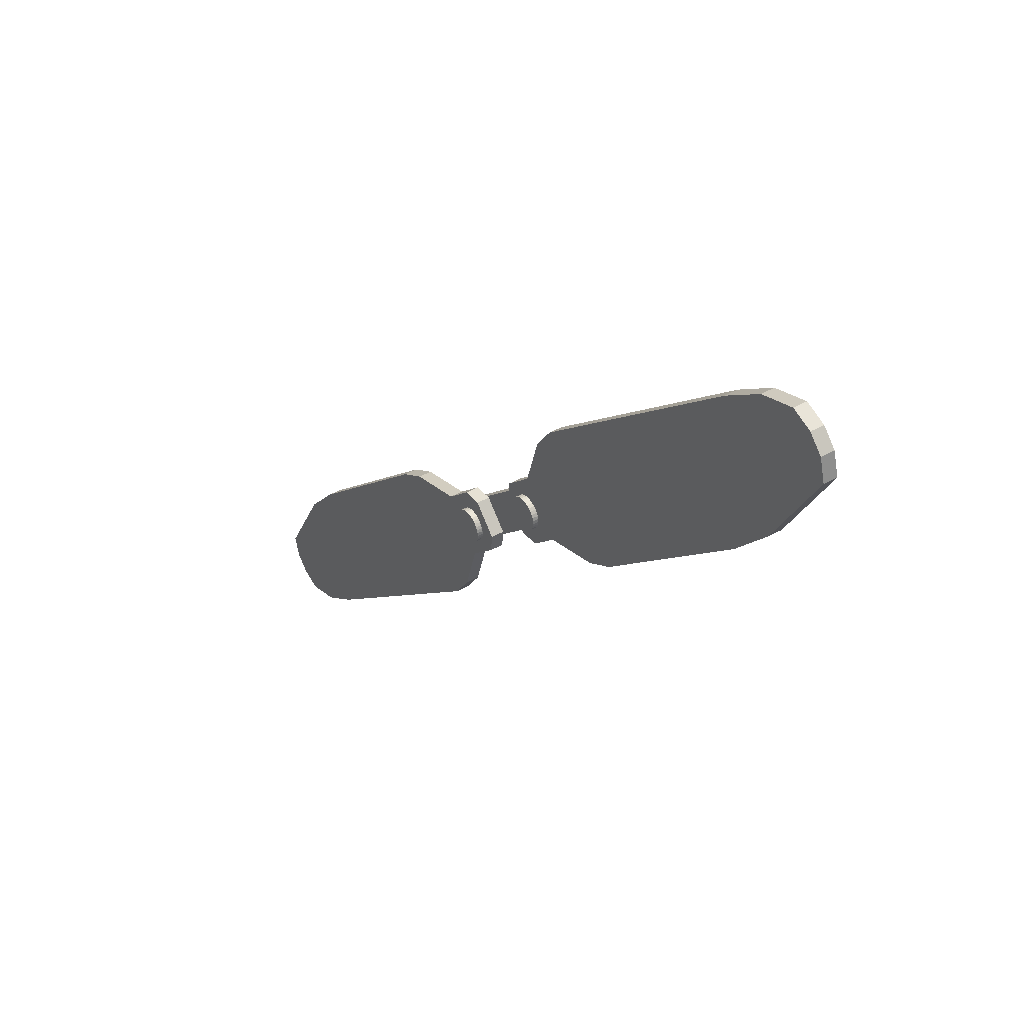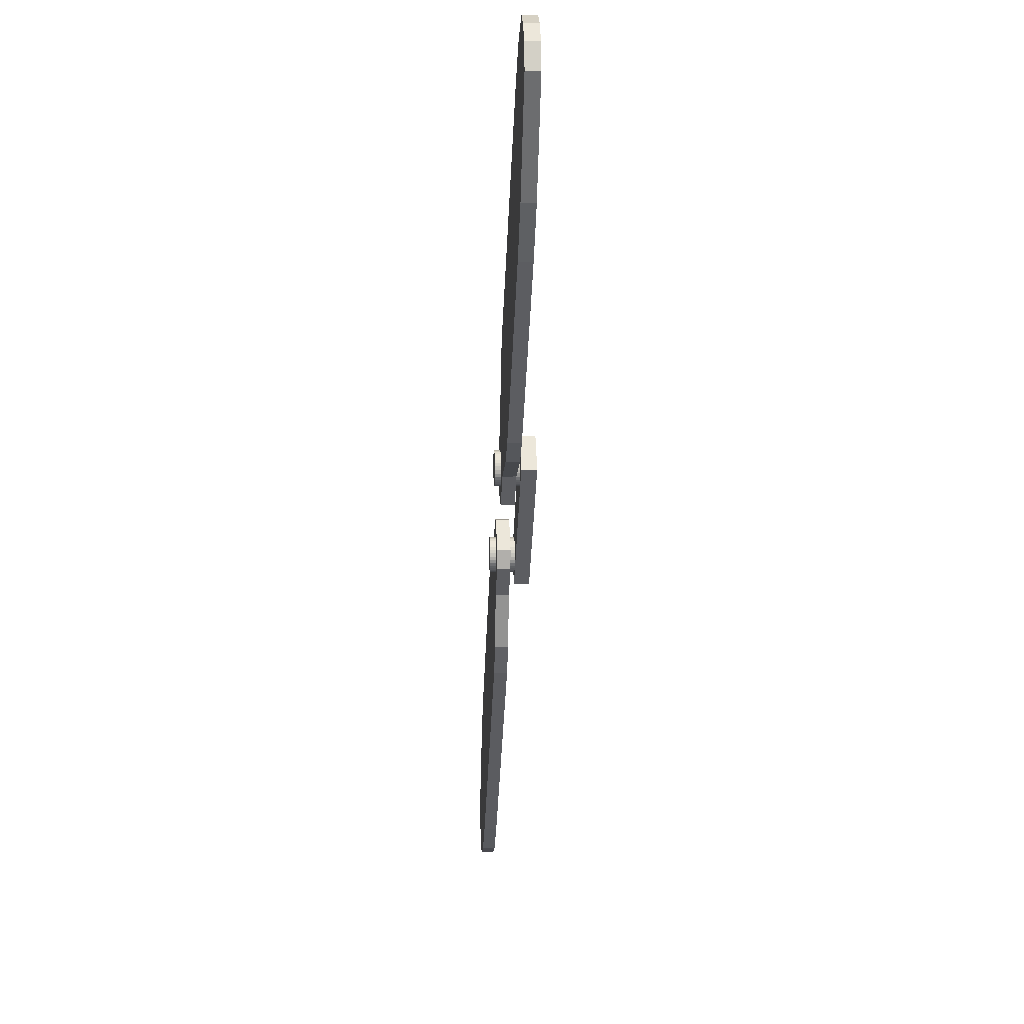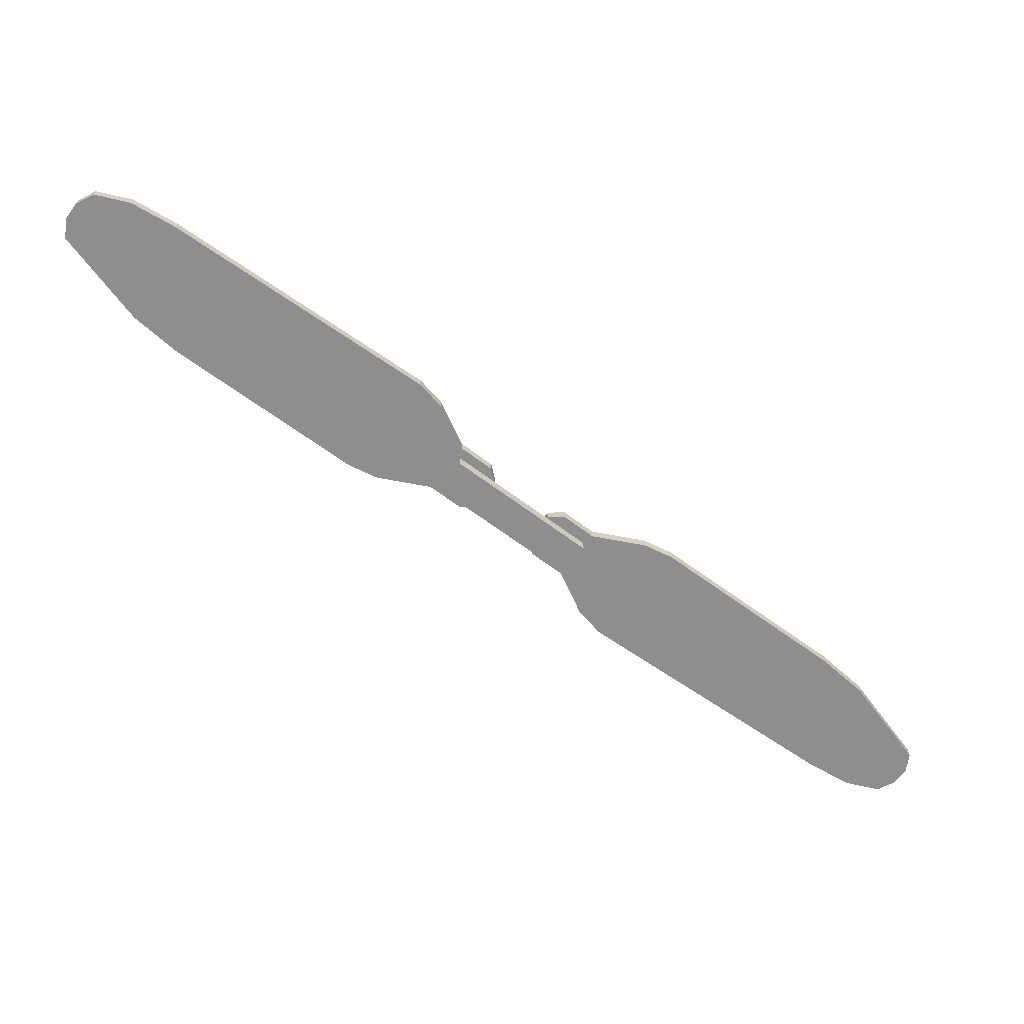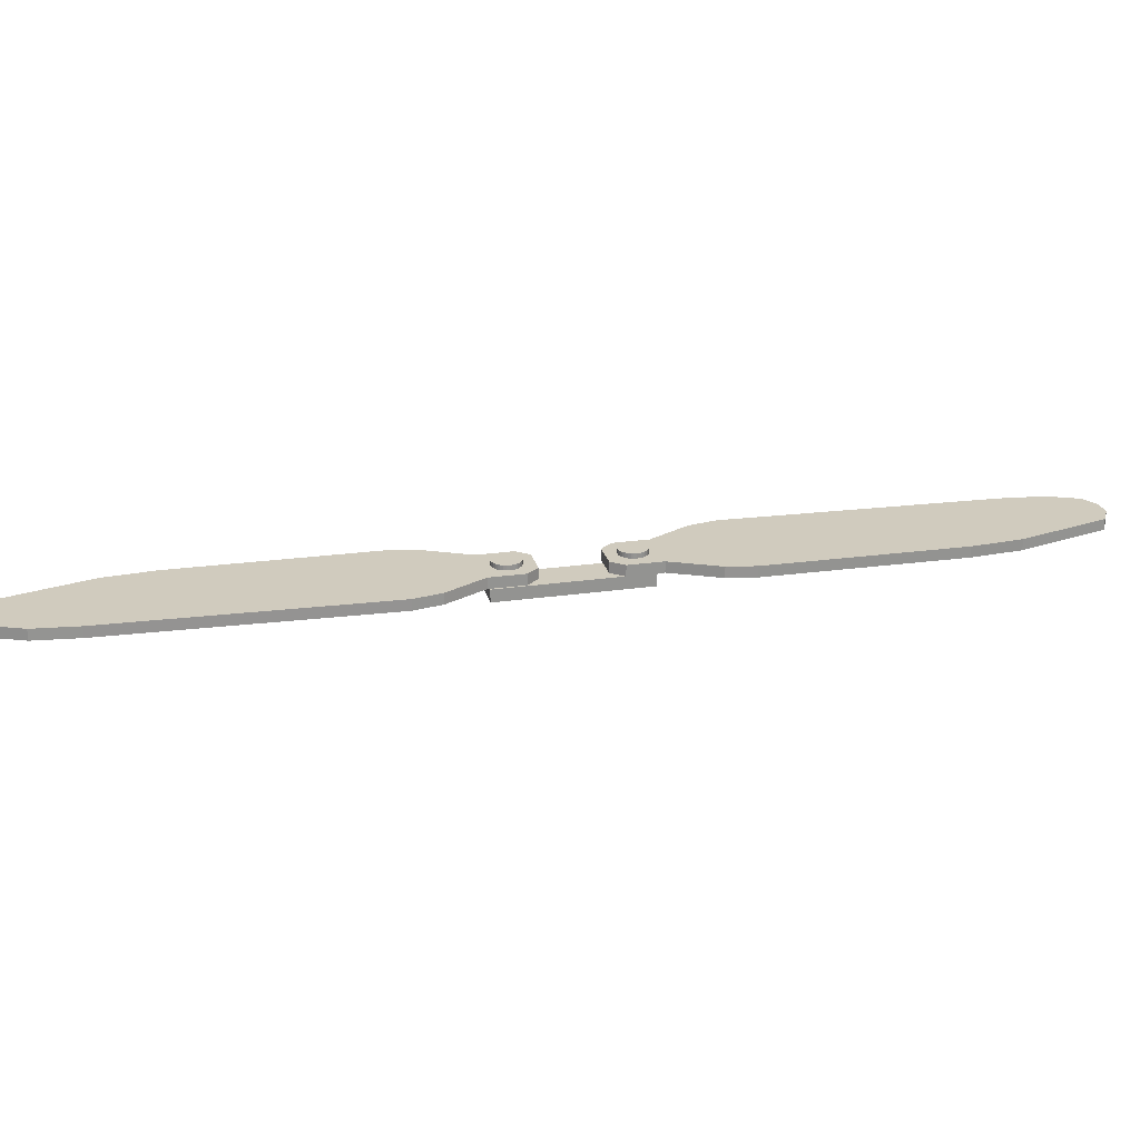
<metadata>
{"format":"obj","ext":"obj","renderer":"f3d","projection":"perspective","resolution":1024,"background":"white","views":[{"elev":44.3,"azim":-123.2,"up":"+Z"},{"elev":7.4,"azim":-93.0,"up":"+Z"},{"elev":-65.0,"azim":-172.1,"up":"+Y"},{"elev":23.5,"azim":31.4,"up":"+Y"}]}
</metadata>
<code>
o Cube.002_Cube.001
v 0.0219 0.01219 -0.0139
v 0.0219 0.008018 -0.0139
v -0.0139 0.01219 0.0219
v -0.0139 0.008018 0.0219
v 0.0139 0.01219 -0.0219
v 0.0139 0.008018 -0.0219
v -0.0219 0.01219 0.0139
v -0.0219 0.008018 0.0139
f 1 3 4 2
f 3 7 8 4
f 7 5 6 8
f 5 1 2 6
f 3 1 5 7
f 8 6 2 4
o Cube.004
v 0.109 0.01728 -0.08356
v 0.109 0.01364 -0.08356
v 0.04216 0.01728 -0.01831
v 0.04216 0.01364 -0.01831
v 0.1021 0.01728 -0.1203
v 0.1021 0.01364 -0.1203
v 0.01754 0.01728 -0.04027
v 0.01754 0.01364 -0.04027
v 0.01305 0.01728 -0.02475
v 0.01305 0.01364 -0.02475
v 0.1127 0.01728 -0.1244
v 0.1127 0.01364 -0.1244
v 0.02524 0.01728 -0.01256
v 0.1246 0.01364 -0.1119
v 0.02524 0.01364 -0.01256
v 0.1246 0.01728 -0.1119
v 0.01136 0.01364 -0.003682
v 0.00417 0.01364 -0.01087
v 0.00417 0.01728 -0.01087
v 0.01136 0.01728 -0.003682
v 0.004631 0.01364 -0.01633
v 0.01682 0.01364 -0.004143
v 0.01682 0.01728 -0.004143
v 0.004631 0.01728 -0.01633
v 0.05027 0.01728 -0.02381
v 0.05027 0.01364 -0.02381
v 0.02297 0.01728 -0.04859
v 0.02297 0.01364 -0.04859
v 0.0182 0.01364 -0.0299
v 0.0182 0.01728 -0.0299
v 0.03039 0.01728 -0.01771
v 0.03039 0.01364 -0.01771
v 0.09782 0.01728 -0.07021
v 0.0901 0.01364 -0.1109
v 0.1063 0.01364 -0.118
v 0.1063 0.01728 -0.118
v 0.1185 0.01728 -0.1058
v 0.1185 0.01364 -0.1058
v 0.09782 0.01364 -0.07021
v 0.0901 0.01728 -0.1109
v 0.02118 0.01364 -0.01663
v 0.01711 0.01364 -0.02069
v 0.1228 0.01728 -0.1183
v 0.1188 0.01728 -0.1223
v 0.01711 0.01728 -0.02069
v 0.02118 0.01728 -0.01663
v 0.1188 0.01364 -0.1223
v 0.1228 0.01364 -0.1183
v 0.008964 0.01364 -0.006079
v 0.006567 0.01364 -0.008476
v 0.006567 0.01728 -0.008476
v 0.008964 0.01728 -0.006079
v 0.01276 0.01728 -0.008207
v 0.008694 0.01728 -0.01227
v 0.008694 0.01364 -0.01227
v 0.01276 0.01364 -0.008207
v 0.02633 0.01364 -0.02178
v 0.02226 0.01364 -0.02584
v 0.02226 0.01728 -0.02584
v 0.02633 0.01728 -0.02178
v 0.1144 0.01364 -0.1099
v 0.1104 0.01364 -0.114
v 0.1104 0.01728 -0.114
v 0.1144 0.01728 -0.1099
v 0.09516 0.01364 -0.06762
v 0.08634 0.01728 -0.1074
v 0.09516 0.01728 -0.06762
v 0.08634 0.01364 -0.1074
v 0.1014 0.01364 -0.1131
v 0.1014 0.01728 -0.1131
v 0.1136 0.01728 -0.1009
v 0.1136 0.01364 -0.1009
v 0.1095 0.01728 -0.105
v 0.1054 0.01728 -0.109
v 0.1054 0.01364 -0.109
v 0.1095 0.01364 -0.105
v 0.01026 0.01161 -0.01012
v 0.01026 0.0189 -0.01012
v 0.009659 0.01161 -0.01085
v 0.009659 0.0189 -0.01085
v 0.009216 0.01161 -0.01168
v 0.009216 0.0189 -0.01168
v 0.008943 0.01161 -0.01257
v 0.008943 0.0189 -0.01257
v 0.008851 0.01161 -0.01351
v 0.008851 0.0189 -0.01351
v 0.008943 0.01161 -0.01445
v 0.008943 0.0189 -0.01445
v 0.009216 0.01161 -0.01535
v 0.009216 0.0189 -0.01535
v 0.009659 0.01161 -0.01618
v 0.009659 0.0189 -0.01618
v 0.01026 0.01161 -0.0169
v 0.01026 0.0189 -0.0169
v 0.01098 0.01161 -0.0175
v 0.01098 0.0189 -0.0175
v 0.01181 0.01161 -0.01794
v 0.01181 0.0189 -0.01794
v 0.01271 0.01161 -0.01821
v 0.01271 0.0189 -0.01821
v 0.01365 0.01161 -0.01831
v 0.01365 0.0189 -0.01831
v 0.01458 0.01161 -0.01821
v 0.01458 0.0189 -0.01821
v 0.01548 0.01161 -0.01794
v 0.01548 0.0189 -0.01794
v 0.01631 0.01161 -0.0175
v 0.01631 0.0189 -0.0175
v 0.01704 0.01161 -0.0169
v 0.01704 0.0189 -0.0169
v 0.01764 0.01161 -0.01618
v 0.01764 0.0189 -0.01618
v 0.01808 0.01161 -0.01535
v 0.01808 0.0189 -0.01535
v 0.01835 0.01161 -0.01445
v 0.01835 0.0189 -0.01445
v 0.01844 0.01161 -0.01351
v 0.01844 0.0189 -0.01351
v 0.01835 0.01161 -0.01257
v 0.01835 0.0189 -0.01257
v 0.01808 0.01161 -0.01168
v 0.01808 0.0189 -0.01168
v 0.01764 0.01161 -0.01085
v 0.01764 0.0189 -0.01085
v 0.01704 0.01161 -0.01012
v 0.01704 0.0189 -0.01012
v 0.01631 0.01161 -0.009523
v 0.01631 0.0189 -0.009523
v 0.01548 0.01161 -0.00908
v 0.01548 0.0189 -0.00908
v 0.01458 0.01161 -0.008807
v 0.01458 0.0189 -0.008807
v 0.01365 0.01161 -0.008715
v 0.01365 0.0189 -0.008715
v 0.01271 0.01161 -0.008807
v 0.01271 0.0189 -0.008807
v 0.01181 0.01161 -0.00908
v 0.01181 0.0189 -0.00908
v 0.01098 0.01161 -0.009523
v 0.01098 0.0189 -0.009523
v 0.01365 0.0189 -0.01351
v 0.01365 0.01161 -0.01351
f 33 11 12 34
f 17 15 16 18
f 48 13 14 42
f 24 9 10 22
f 44 19 13 48
f 46 22 10 47
f 42 14 20 43
f 71 52 19 44
f 13 19 20 14
f 63 58 26 29
f 11 21 23 12
f 41 9 24 45
f 69 56 22 46
f 51 24 22 56
f 59 27 26 58
f 31 28 25 30
f 61 60 28 31
f 29 26 27 32
f 18 29 32 17
f 54 61 31 21
f 21 31 30 23
f 50 63 29 18
f 49 65 40 23
f 11 33 39 21
f 53 67 38 17
f 16 36 37 18
f 23 40 34 12
f 17 38 35 15
f 15 35 36 16
f 75 33 34 73
f 9 41 47 10
f 21 39 68 54
f 54 68 67 53
f 18 37 66 50
f 50 66 65 49
f 23 30 64 49
f 49 64 63 50
f 17 32 62 53
f 53 62 61 54
f 32 27 59 62
f 62 59 60 61
f 28 60 57 25
f 60 59 58 57
f 19 52 55 20
f 52 51 56 55
f 43 20 55 70
f 70 55 56 69
f 30 25 57 64
f 64 57 58 63
f 45 24 51 72
f 72 51 52 71
f 66 83 84 65
f 37 77 83 66
f 68 81 82 67
f 39 79 81 68
f 35 74 76 36
f 38 78 74 35
f 40 80 73 34
f 36 76 77 37
f 67 82 78 38
f 33 75 79 39
f 65 84 80 40
f 84 69 46 80
f 75 41 45 79
f 82 71 44 78
f 76 42 43 77
f 80 46 47 73
f 78 44 48 74
f 74 48 42 76
f 79 45 72 81
f 81 72 71 82
f 77 43 70 83
f 83 70 69 84
f 41 75 73 47
f 85 87 88 86
f 87 89 90 88
f 89 91 92 90
f 91 93 94 92
f 93 95 96 94
f 95 97 98 96
f 97 99 100 98
f 99 101 102 100
f 101 103 104 102
f 103 105 106 104
f 105 107 108 106
f 107 109 110 108
f 109 111 112 110
f 111 113 114 112
f 113 115 116 114
f 115 117 118 116
f 117 119 120 118
f 119 121 122 120
f 121 123 124 122
f 123 125 126 124
f 125 127 128 126
f 127 129 130 128
f 129 131 132 130
f 131 133 134 132
f 133 135 136 134
f 135 137 138 136
f 137 139 140 138
f 139 141 142 140
f 141 143 144 142
f 143 145 146 144
f 85 150 87
f 145 147 148 146
f 147 85 86 148
f 88 149 86
f 86 149 148
f 148 149 146
f 146 149 144
f 144 149 142
f 142 149 140
f 140 149 138
f 138 149 136
f 136 149 134
f 134 149 132
f 132 149 130
f 130 149 128
f 128 149 126
f 126 149 124
f 124 149 122
f 122 149 120
f 120 149 118
f 118 149 116
f 116 149 114
f 114 149 112
f 112 149 110
f 110 149 108
f 108 149 106
f 106 149 104
f 104 149 102
f 102 149 100
f 100 149 98
f 98 149 96
f 96 149 94
f 94 149 92
f 92 149 90
f 90 149 88
f 87 150 89
f 89 150 91
f 91 150 93
f 93 150 95
f 95 150 97
f 97 150 99
f 99 150 101
f 101 150 103
f 103 150 105
f 105 150 107
f 107 150 109
f 109 150 111
f 111 150 113
f 113 150 115
f 115 150 117
f 117 150 119
f 119 150 121
f 121 150 123
f 123 150 125
f 125 150 127
f 127 150 129
f 129 150 131
f 131 150 133
f 133 150 135
f 135 150 137
f 137 150 139
f 139 150 141
f 141 150 143
f 143 150 145
f 145 150 147
f 147 150 85
o Cube.003_Cube.005
v -0.109 0.01728 0.08356
v -0.109 0.01364 0.08356
v -0.04216 0.01728 0.01831
v -0.04216 0.01364 0.01831
v -0.1021 0.01728 0.1203
v -0.1021 0.01364 0.1203
v -0.01754 0.01728 0.04027
v -0.01754 0.01364 0.04027
v -0.01305 0.01728 0.02475
v -0.01305 0.01364 0.02475
v -0.1127 0.01728 0.1244
v -0.1127 0.01364 0.1244
v -0.02524 0.01728 0.01256
v -0.1246 0.01364 0.1119
v -0.02524 0.01364 0.01256
v -0.1246 0.01728 0.1119
v -0.01136 0.01364 0.003683
v -0.00417 0.01364 0.01087
v -0.00417 0.01728 0.01087
v -0.01136 0.01728 0.003683
v -0.004631 0.01364 0.01633
v -0.01682 0.01364 0.004143
v -0.01682 0.01728 0.004143
v -0.004631 0.01728 0.01633
v -0.05027 0.01728 0.02381
v -0.05027 0.01364 0.02381
v -0.02297 0.01728 0.04859
v -0.02297 0.01364 0.04859
v -0.0182 0.01364 0.0299
v -0.0182 0.01728 0.0299
v -0.03039 0.01728 0.01771
v -0.03039 0.01364 0.01771
v -0.09782 0.01728 0.07021
v -0.0901 0.01364 0.1109
v -0.1063 0.01364 0.118
v -0.1063 0.01728 0.118
v -0.1185 0.01728 0.1058
v -0.1185 0.01364 0.1058
v -0.09782 0.01364 0.07021
v -0.0901 0.01728 0.1109
v -0.02118 0.01364 0.01663
v -0.01711 0.01364 0.02069
v -0.1228 0.01728 0.1183
v -0.1188 0.01728 0.1223
v -0.01711 0.01728 0.02069
v -0.02118 0.01728 0.01663
v -0.1188 0.01364 0.1223
v -0.1228 0.01364 0.1183
v -0.008964 0.01364 0.00608
v -0.006567 0.01364 0.008477
v -0.006567 0.01728 0.008477
v -0.008964 0.01728 0.00608
v -0.01276 0.01728 0.008207
v -0.008694 0.01728 0.01227
v -0.008694 0.01364 0.01227
v -0.01276 0.01364 0.008207
v -0.02633 0.01364 0.02178
v -0.02226 0.01364 0.02584
v -0.02226 0.01728 0.02584
v -0.02633 0.01728 0.02178
v -0.1144 0.01364 0.1099
v -0.1104 0.01364 0.114
v -0.1104 0.01728 0.114
v -0.1144 0.01728 0.1099
v -0.09516 0.01364 0.06762
v -0.08634 0.01728 0.1074
v -0.09516 0.01728 0.06762
v -0.08634 0.01364 0.1074
v -0.1014 0.01364 0.1131
v -0.1014 0.01728 0.1131
v -0.1136 0.01728 0.1009
v -0.1136 0.01364 0.1009
v -0.1095 0.01728 0.105
v -0.1054 0.01728 0.109
v -0.1054 0.01364 0.109
v -0.1095 0.01364 0.105
v -0.01026 0.01161 0.01012
v -0.01026 0.0189 0.01012
v -0.009659 0.01161 0.01085
v -0.009659 0.0189 0.01085
v -0.009216 0.01161 0.01168
v -0.009216 0.0189 0.01168
v -0.008943 0.01161 0.01258
v -0.008943 0.0189 0.01258
v -0.008851 0.01161 0.01351
v -0.008851 0.0189 0.01351
v -0.008943 0.01161 0.01445
v -0.008943 0.0189 0.01445
v -0.009216 0.01161 0.01535
v -0.009216 0.0189 0.01535
v -0.009659 0.01161 0.01618
v -0.009659 0.0189 0.01618
v -0.01026 0.01161 0.0169
v -0.01026 0.0189 0.0169
v -0.01098 0.01161 0.0175
v -0.01098 0.0189 0.0175
v -0.01181 0.01161 0.01794
v -0.01181 0.0189 0.01794
v -0.01271 0.01161 0.01822
v -0.01271 0.0189 0.01822
v -0.01365 0.01161 0.01831
v -0.01365 0.0189 0.01831
v -0.01458 0.01161 0.01822
v -0.01458 0.0189 0.01822
v -0.01548 0.01161 0.01794
v -0.01548 0.0189 0.01794
v -0.01631 0.01161 0.0175
v -0.01631 0.0189 0.0175
v -0.01704 0.01161 0.0169
v -0.01704 0.0189 0.0169
v -0.01764 0.01161 0.01618
v -0.01764 0.0189 0.01618
v -0.01808 0.01161 0.01535
v -0.01808 0.0189 0.01535
v -0.01835 0.01161 0.01445
v -0.01835 0.0189 0.01445
v -0.01844 0.01161 0.01351
v -0.01844 0.0189 0.01351
v -0.01835 0.01161 0.01258
v -0.01835 0.0189 0.01258
v -0.01808 0.01161 0.01168
v -0.01808 0.0189 0.01168
v -0.01764 0.01161 0.01085
v -0.01764 0.0189 0.01085
v -0.01704 0.01161 0.01012
v -0.01704 0.0189 0.01012
v -0.01631 0.01161 0.009523
v -0.01631 0.0189 0.009523
v -0.01548 0.01161 0.00908
v -0.01548 0.0189 0.00908
v -0.01458 0.01161 0.008807
v -0.01458 0.0189 0.008807
v -0.01365 0.01161 0.008715
v -0.01365 0.0189 0.008715
v -0.01271 0.01161 0.008807
v -0.01271 0.0189 0.008807
v -0.01181 0.01161 0.00908
v -0.01181 0.0189 0.00908
v -0.01098 0.01161 0.009523
v -0.01098 0.0189 0.009523
v -0.01365 0.0189 0.01351
v -0.01365 0.01161 0.01351
f 175 153 154 176
f 159 157 158 160
f 190 155 156 184
f 166 151 152 164
f 186 161 155 190
f 188 164 152 189
f 184 156 162 185
f 213 194 161 186
f 155 161 162 156
f 205 200 168 171
f 153 163 165 154
f 183 151 166 187
f 211 198 164 188
f 193 166 164 198
f 201 169 168 200
f 173 170 167 172
f 203 202 170 173
f 171 168 169 174
f 160 171 174 159
f 196 203 173 163
f 163 173 172 165
f 192 205 171 160
f 191 207 182 165
f 153 175 181 163
f 195 209 180 159
f 158 178 179 160
f 165 182 176 154
f 159 180 177 157
f 157 177 178 158
f 217 175 176 215
f 151 183 189 152
f 163 181 210 196
f 196 210 209 195
f 160 179 208 192
f 192 208 207 191
f 165 172 206 191
f 191 206 205 192
f 159 174 204 195
f 195 204 203 196
f 174 169 201 204
f 204 201 202 203
f 170 202 199 167
f 202 201 200 199
f 161 194 197 162
f 194 193 198 197
f 185 162 197 212
f 212 197 198 211
f 172 167 199 206
f 206 199 200 205
f 187 166 193 214
f 214 193 194 213
f 208 225 226 207
f 179 219 225 208
f 210 223 224 209
f 181 221 223 210
f 177 216 218 178
f 180 220 216 177
f 182 222 215 176
f 178 218 219 179
f 209 224 220 180
f 175 217 221 181
f 207 226 222 182
f 226 211 188 222
f 217 183 187 221
f 224 213 186 220
f 218 184 185 219
f 222 188 189 215
f 220 186 190 216
f 216 190 184 218
f 221 187 214 223
f 223 214 213 224
f 219 185 212 225
f 225 212 211 226
f 183 217 215 189
f 227 229 230 228
f 229 231 232 230
f 231 233 234 232
f 233 235 236 234
f 235 237 238 236
f 237 239 240 238
f 239 241 242 240
f 241 243 244 242
f 243 245 246 244
f 245 247 248 246
f 247 249 250 248
f 249 251 252 250
f 251 253 254 252
f 253 255 256 254
f 255 257 258 256
f 257 259 260 258
f 259 261 262 260
f 261 263 264 262
f 263 265 266 264
f 265 267 268 266
f 267 269 270 268
f 269 271 272 270
f 271 273 274 272
f 273 275 276 274
f 275 277 278 276
f 277 279 280 278
f 279 281 282 280
f 281 283 284 282
f 283 285 286 284
f 285 287 288 286
f 227 292 229
f 287 289 290 288
f 289 227 228 290
f 230 291 228
f 228 291 290
f 290 291 288
f 288 291 286
f 286 291 284
f 284 291 282
f 282 291 280
f 280 291 278
f 278 291 276
f 276 291 274
f 274 291 272
f 272 291 270
f 270 291 268
f 268 291 266
f 266 291 264
f 264 291 262
f 262 291 260
f 260 291 258
f 258 291 256
f 256 291 254
f 254 291 252
f 252 291 250
f 250 291 248
f 248 291 246
f 246 291 244
f 244 291 242
f 242 291 240
f 240 291 238
f 238 291 236
f 236 291 234
f 234 291 232
f 232 291 230
f 229 292 231
f 231 292 233
f 233 292 235
f 235 292 237
f 237 292 239
f 239 292 241
f 241 292 243
f 243 292 245
f 245 292 247
f 247 292 249
f 249 292 251
f 251 292 253
f 253 292 255
f 255 292 257
f 257 292 259
f 259 292 261
f 261 292 263
f 263 292 265
f 265 292 267
f 267 292 269
f 269 292 271
f 271 292 273
f 273 292 275
f 275 292 277
f 277 292 279
f 279 292 281
f 281 292 283
f 283 292 285
f 285 292 287
f 287 292 289
f 289 292 227

</code>
